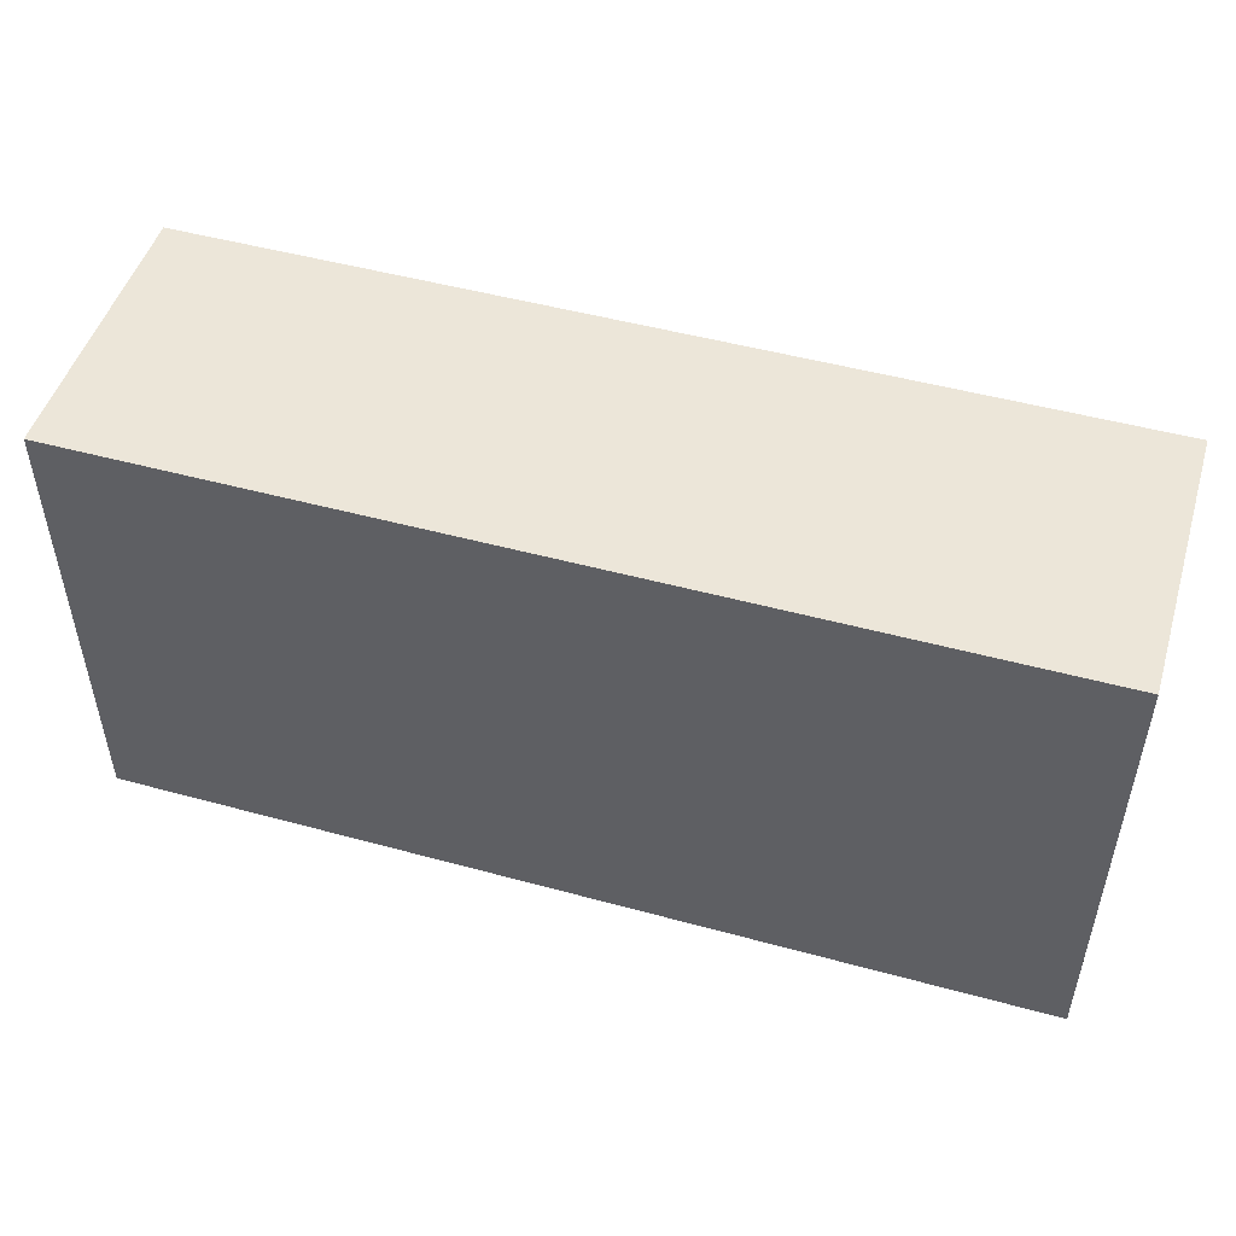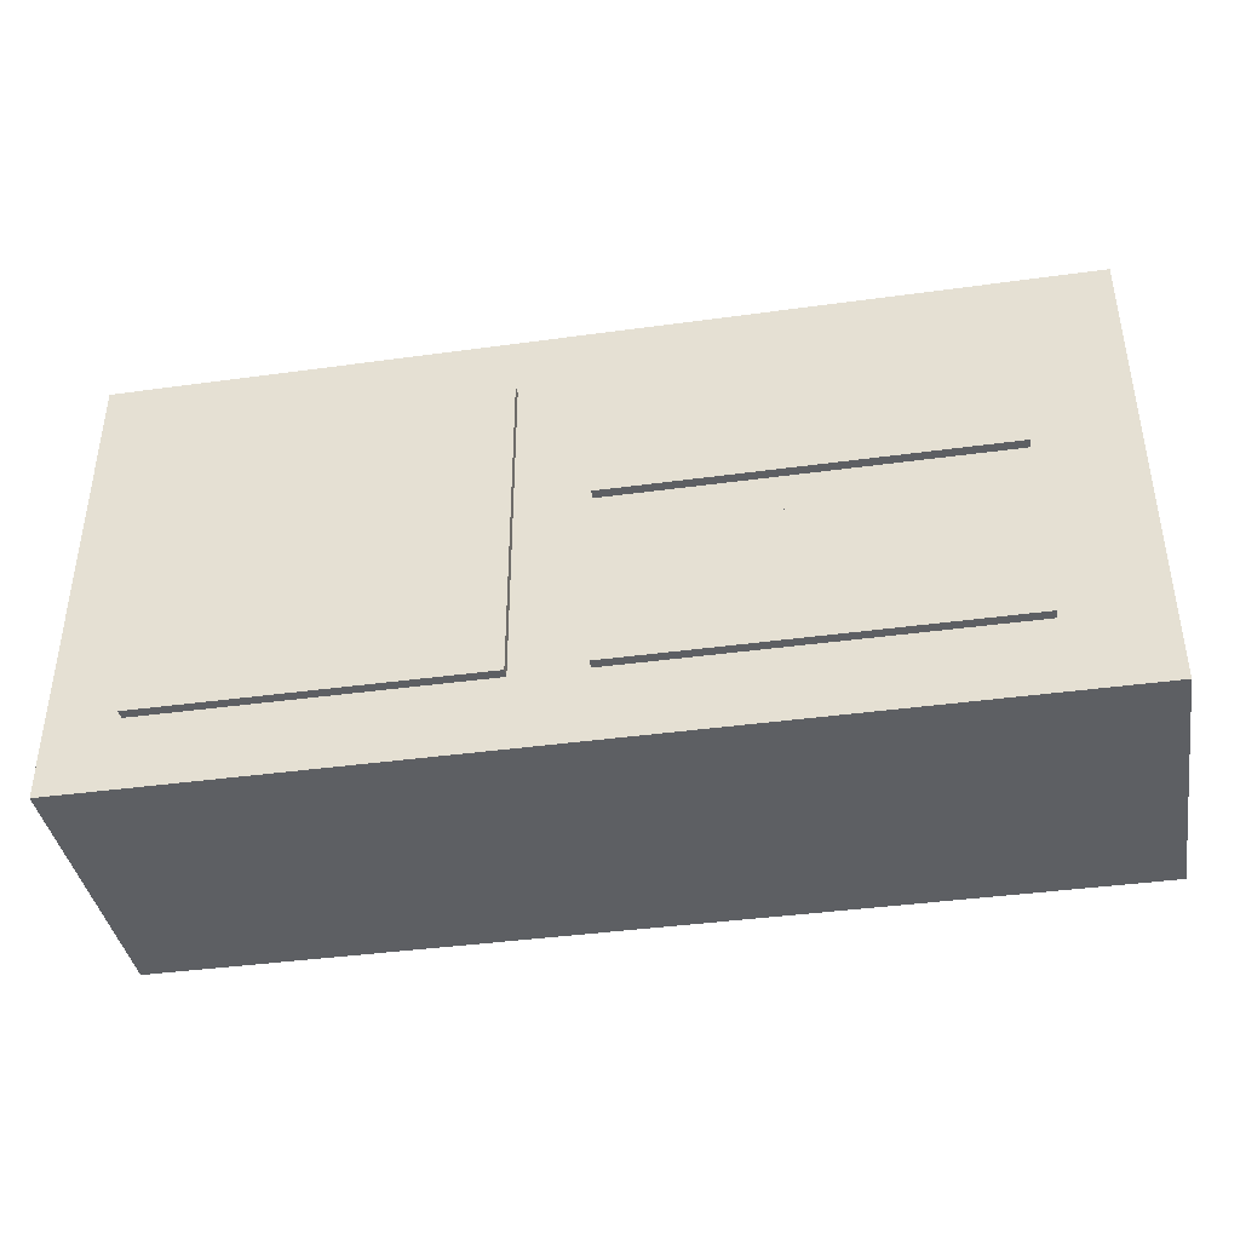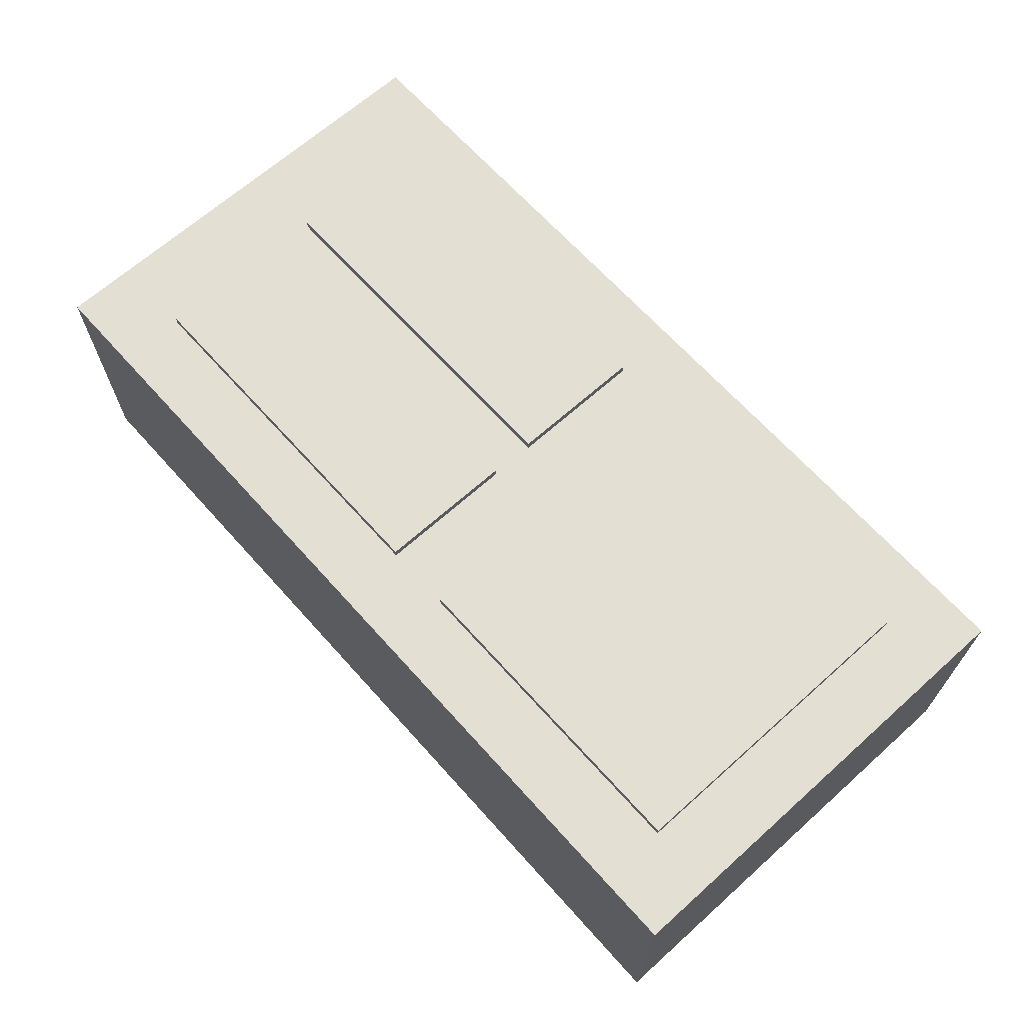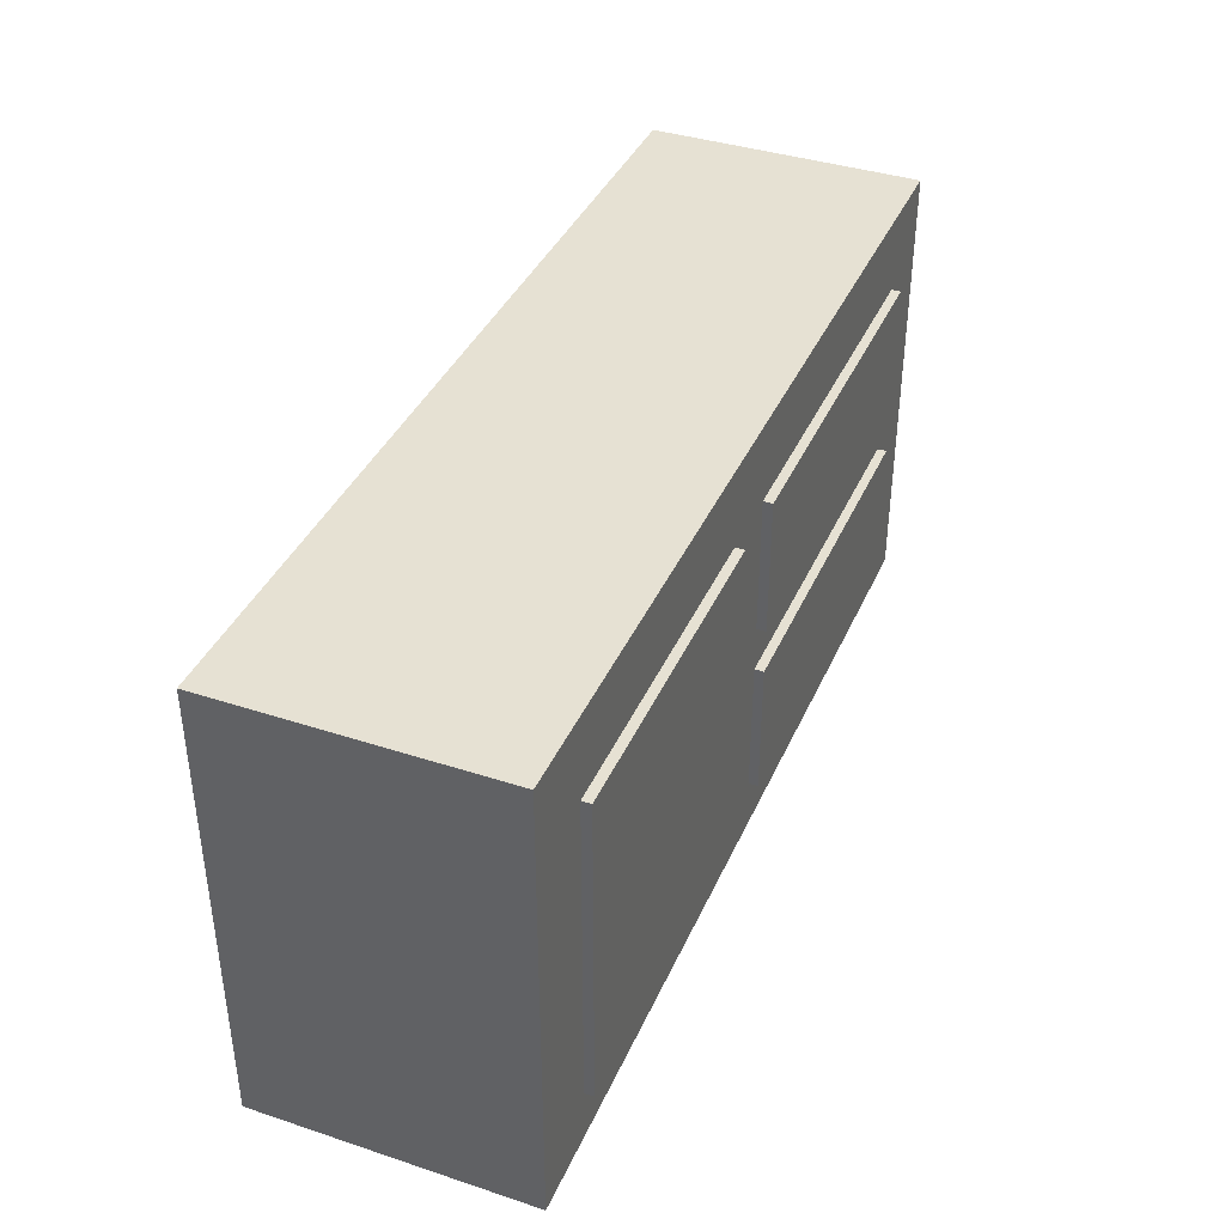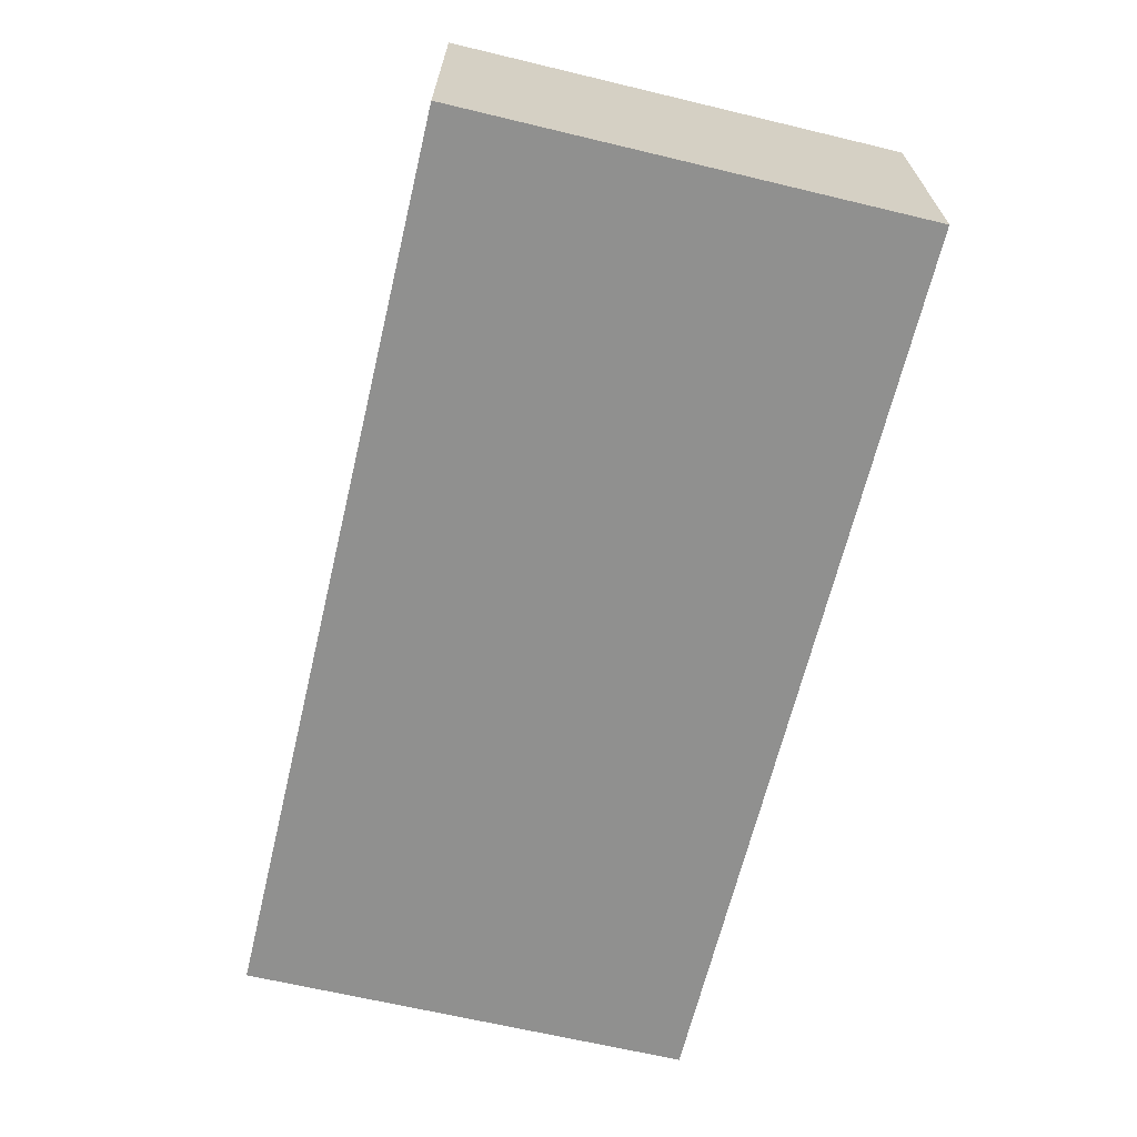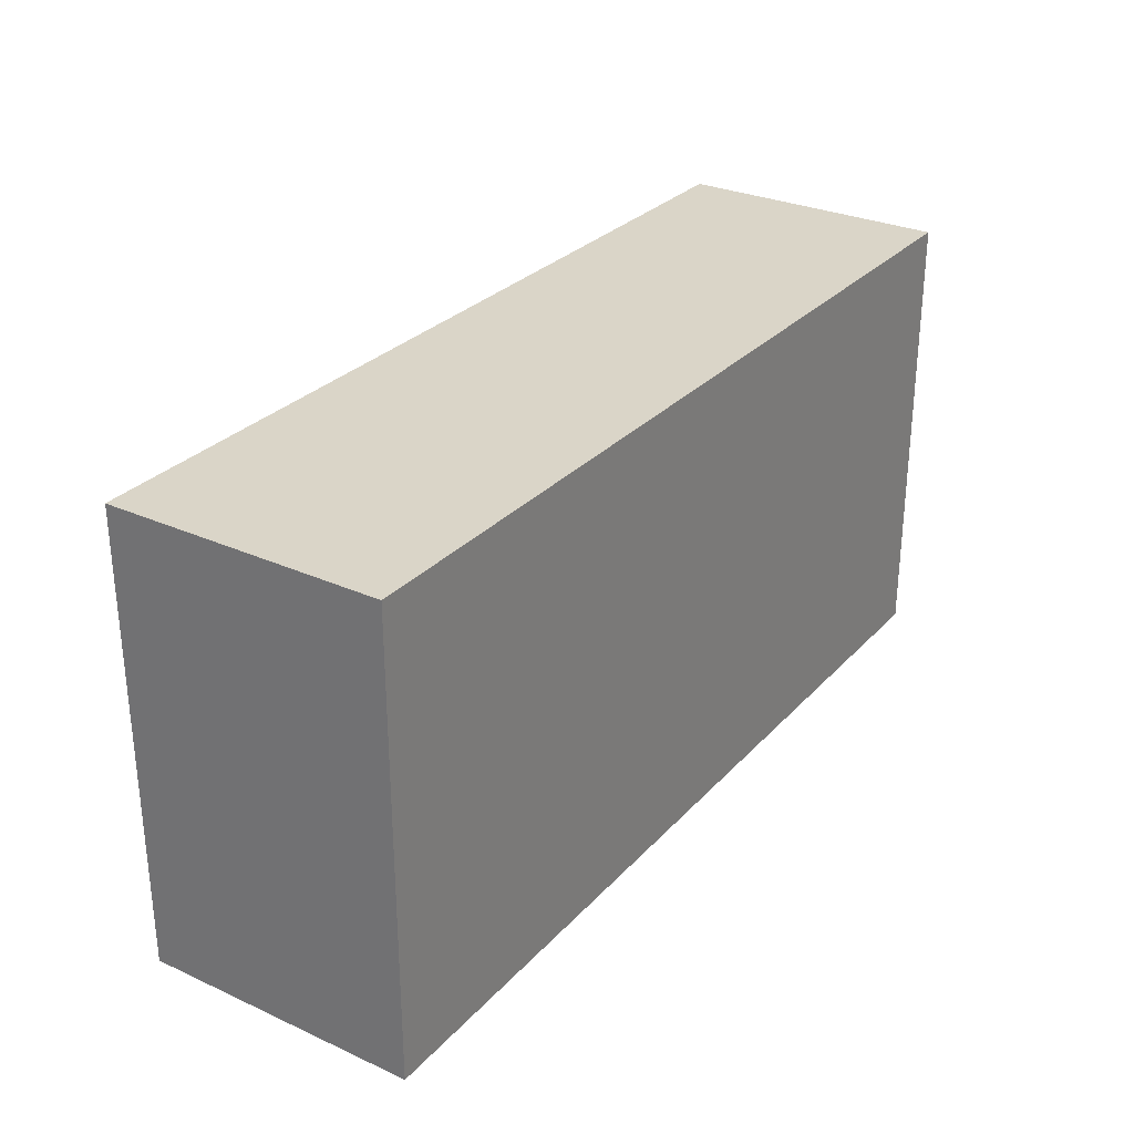
<metadata>
{"format":"obj","ext":"obj","renderer":"f3d","projection":"perspective","resolution":1024,"background":"white","views":[{"elev":49.4,"azim":-163.2,"up":"+Y"},{"elev":-39.8,"azim":9.7,"up":"+Y"},{"elev":66.6,"azim":-131.9,"up":"+Z"},{"elev":38.9,"azim":-67.7,"up":"+Y"},{"elev":-65.6,"azim":-103.5,"up":"+Z"},{"elev":29.1,"azim":123.7,"up":"+Y"}]}
</metadata>
<code>
v 2.5 0.2 -4.29
v 2.5 1.2 -4.29
v 2.5 0.2 -4.89
v 2.5 1.2 -4.89
v 4.5 0.2 -4.29
v 4.5 1.2 -4.29
v 4.5 0.2 -4.89
v 4.5 1.2 -4.89
v 3.5 0.35 -4.26
v 3.5 0.65 -4.26
v 3.5 0.35 -4.28
v 3.5 0.65 -4.28
v 4.3 0.35 -4.26
v 4.3 0.65 -4.26
v 4.3 0.35 -4.28
v 4.3 0.65 -4.28
v 3.5 0.75 -4.26
v 3.5 1.05 -4.26
v 3.5 0.75 -4.28
v 3.5 1.05 -4.28
v 4.3 0.75 -4.26
v 4.3 1.05 -4.26
v 4.3 0.75 -4.28
v 4.3 1.05 -4.28
v 2.65 0.35 -4.26
v 2.65 1.05 -4.26
v 2.65 0.35 -4.28
v 2.65 1.05 -4.28
v 3.35 0.35 -4.26
v 3.35 1.05 -4.26
v 3.35 0.35 -4.28
v 3.35 1.05 -4.28
f 2 3 1
f 4 7 3
f 8 5 7
f 6 1 5
f 7 1 3
f 4 6 8
f 10 11 9
f 12 15 11
f 16 13 15
f 14 9 13
f 15 9 11
f 12 14 16
f 18 19 17
f 20 23 19
f 24 21 23
f 22 17 21
f 23 17 19
f 20 22 24
f 26 27 25
f 28 31 27
f 32 29 31
f 30 25 29
f 31 25 27
f 28 30 32
f 2 4 3
f 4 8 7
f 8 6 5
f 6 2 1
f 7 5 1
f 4 2 6
f 10 12 11
f 12 16 15
f 16 14 13
f 14 10 9
f 15 13 9
f 12 10 14
f 18 20 19
f 20 24 23
f 24 22 21
f 22 18 17
f 23 21 17
f 20 18 22
f 26 28 27
f 28 32 31
f 32 30 29
f 30 26 25
f 31 29 25
f 28 26 30

</code>
